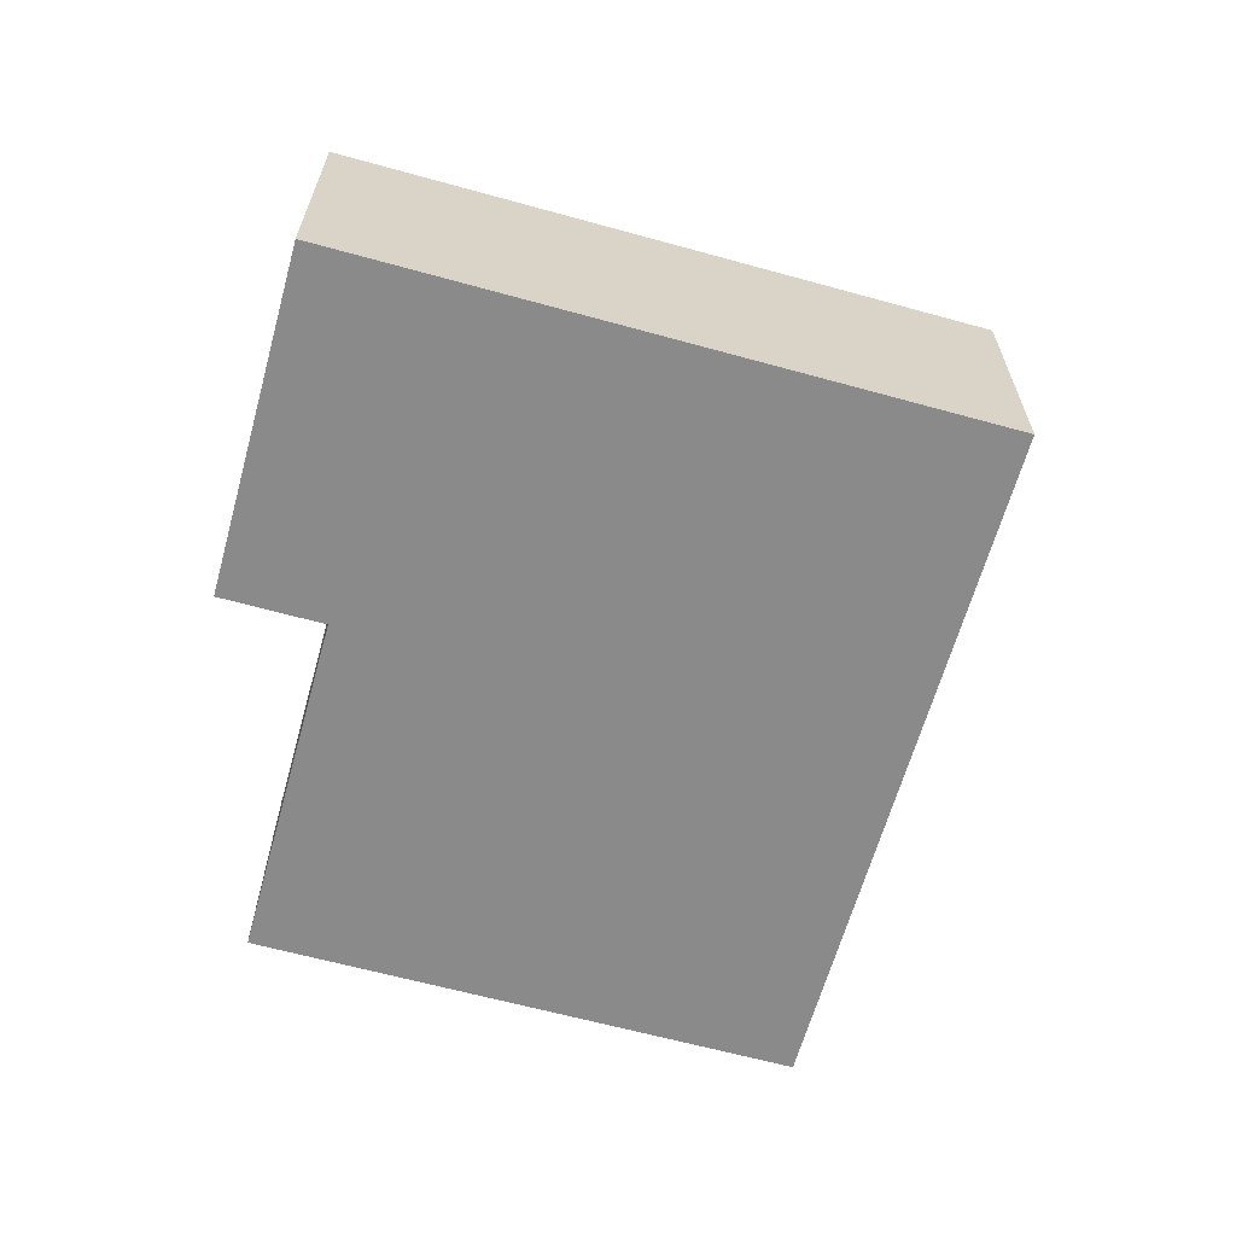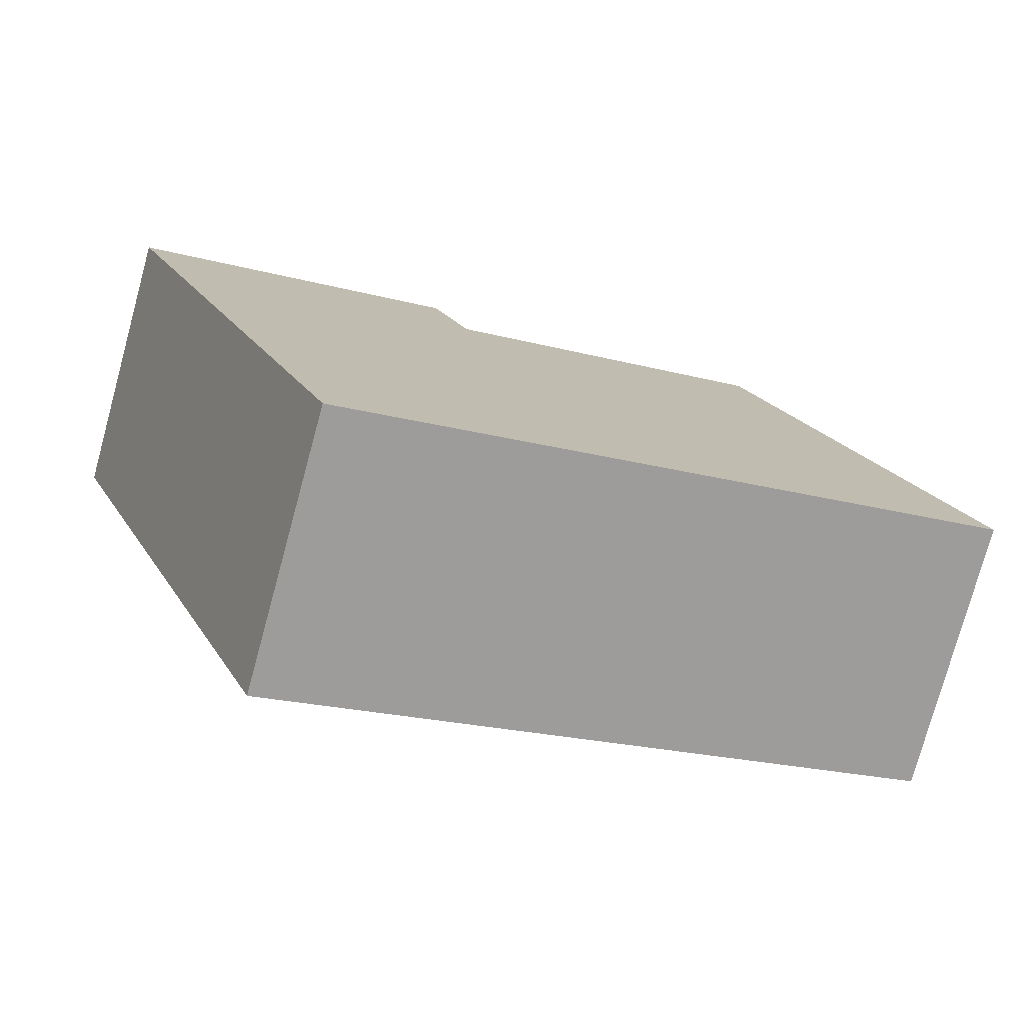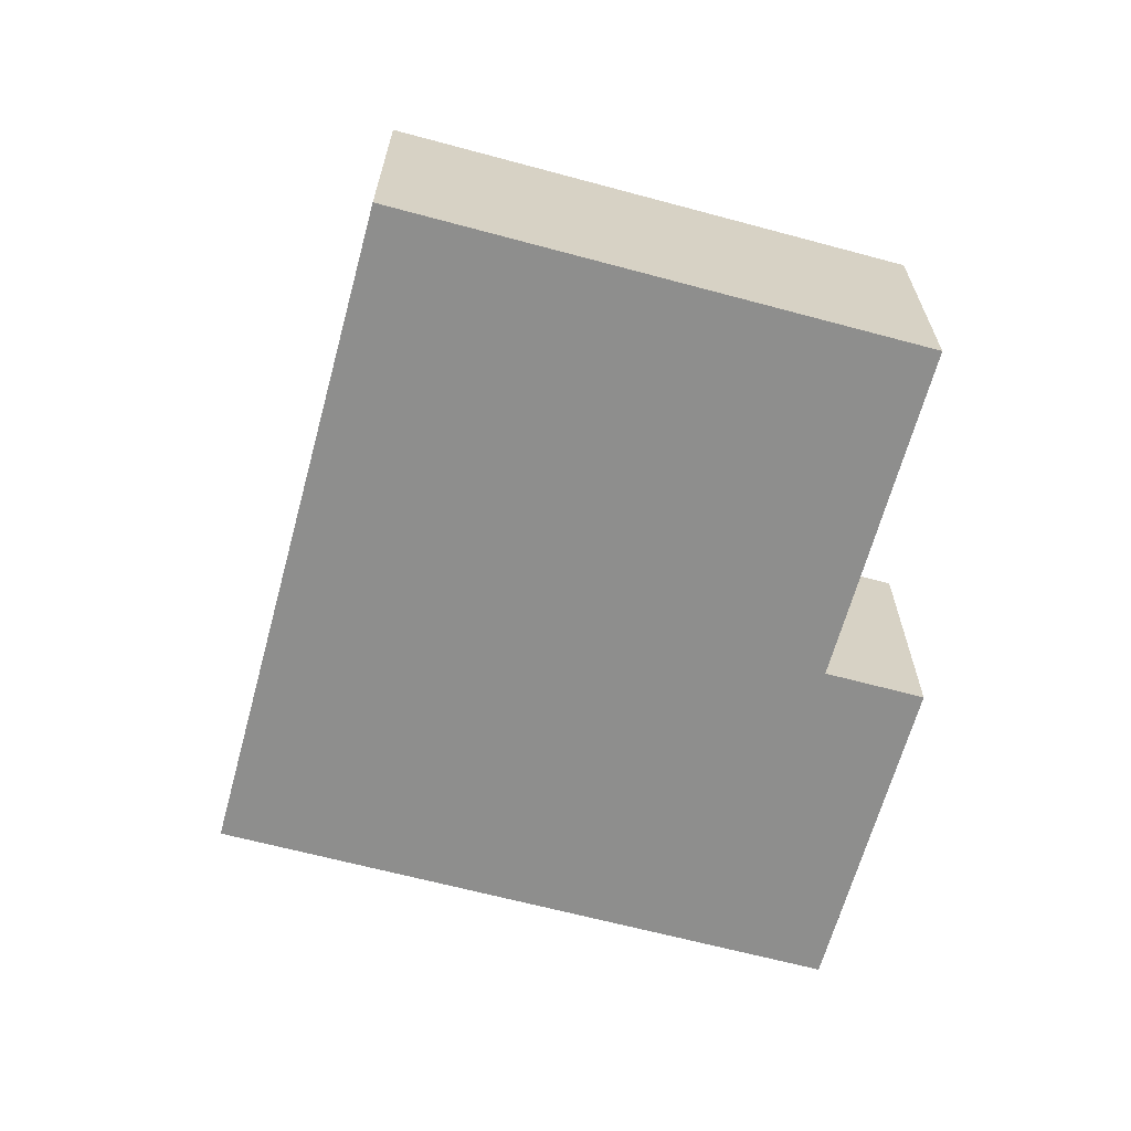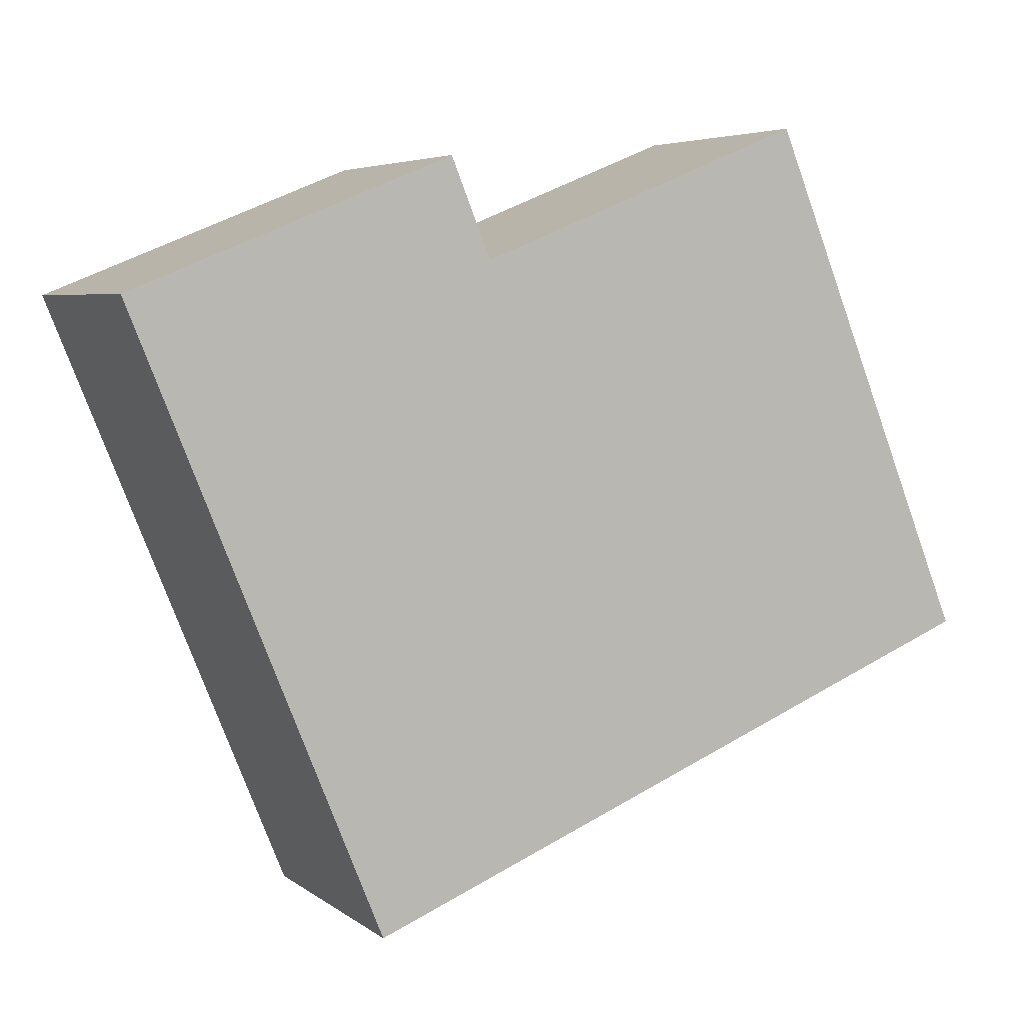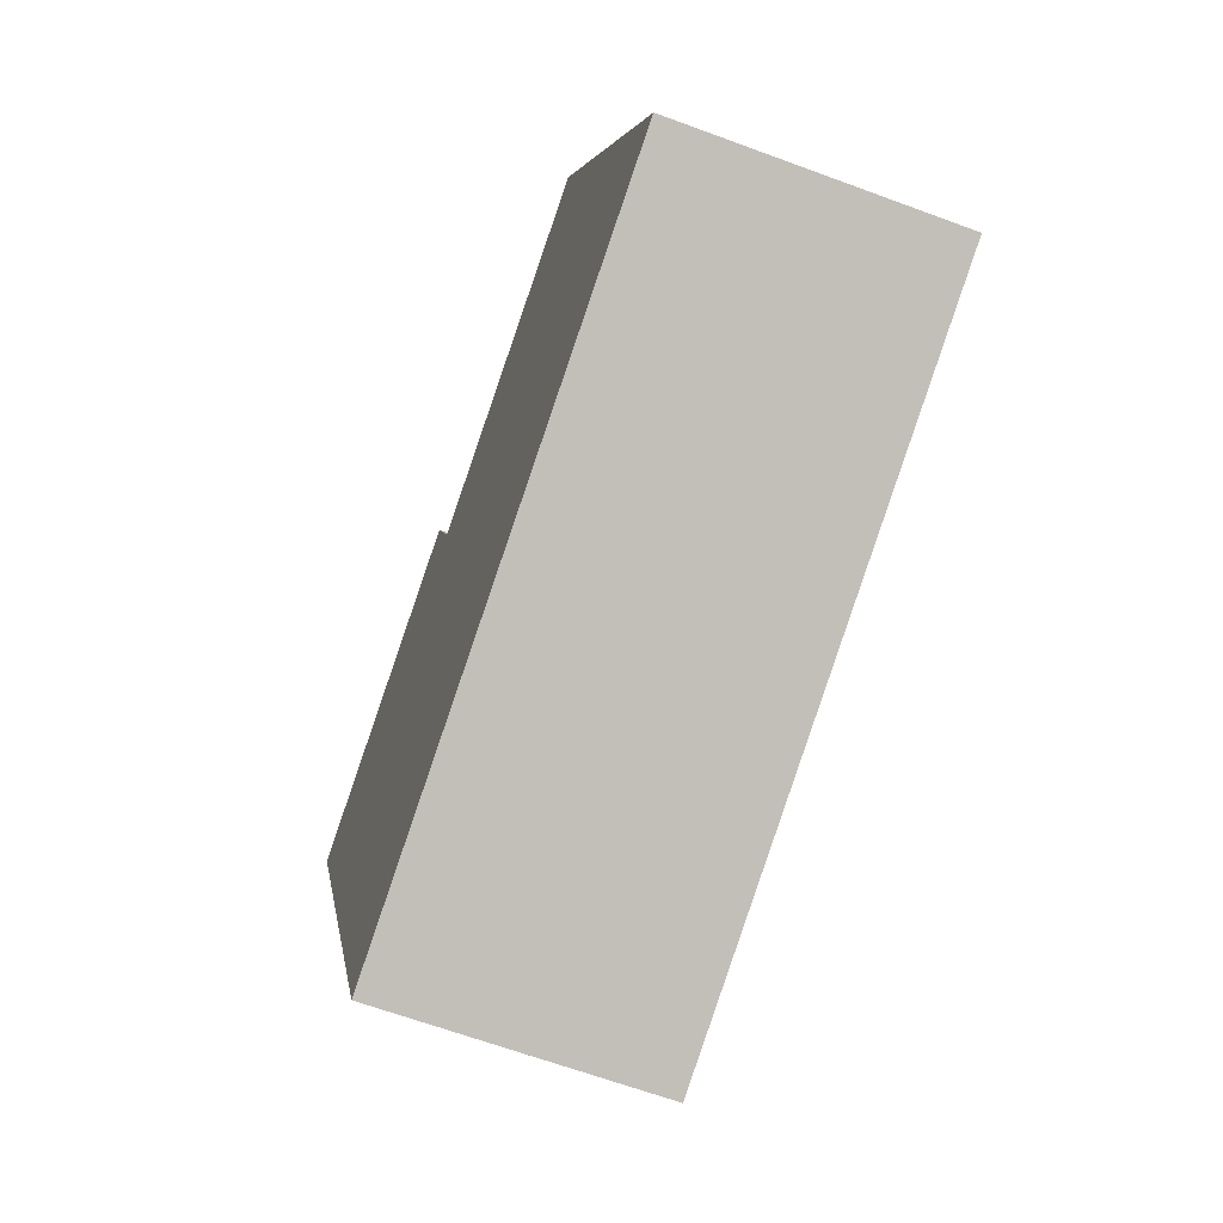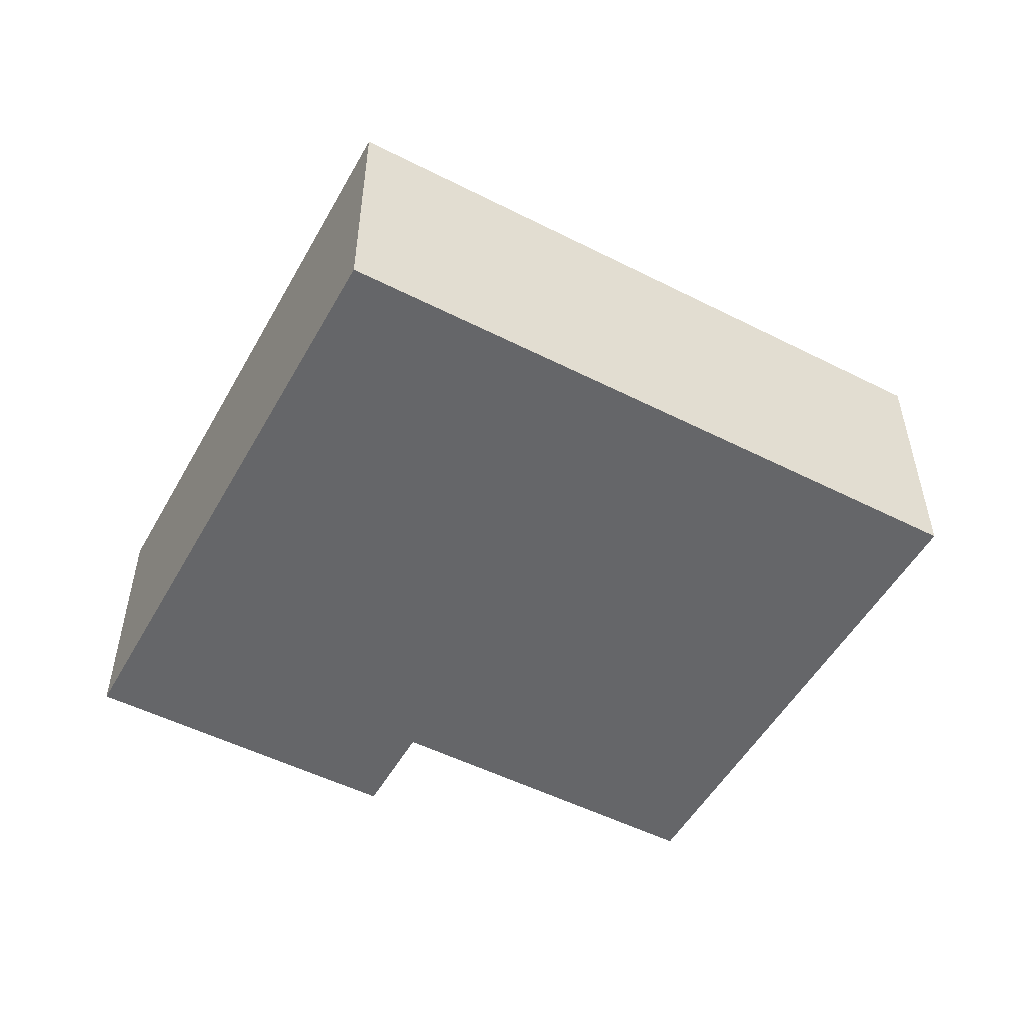
<metadata>
{"format":"obj","ext":"obj","renderer":"f3d","projection":"perspective","resolution":1024,"background":"white","views":[{"elev":-63.6,"azim":96.5,"up":"+Y"},{"elev":-77.2,"azim":164.7,"up":"+Z"},{"elev":-64.8,"azim":-83.1,"up":"+Y"},{"elev":5.1,"azim":153.8,"up":"+Z"},{"elev":-65.2,"azim":-110.4,"up":"+Z"},{"elev":-51.9,"azim":173.4,"up":"+Y"}]}
</metadata>
<code>
v  9.045 3.71 -3.671
v  8.023 3.71 6.596
v  12.48 3.71 4.788
v  7.474 3.71 5.244
v  2.88 3.71 7.109
v  0 3.71 2.272e-16
v  8.023 -4.039e-16 6.596
v  12.48 -2.932e-16 4.788
v  2.88 -4.353e-16 7.109
v  7.474 -3.211e-16 5.244
v  9.045 2.248e-16 -3.671
v  0 0 0
g defaultobject
f 1 2 3
f 2 1 4
f 4 1 5
f 5 1 6
f 7 3 2
f 3 7 8
f 9 4 5
f 4 9 10
f 8 1 3
f 1 8 11
f 11 6 1
f 6 11 12
f 12 5 6
f 5 12 9
f 10 2 4
f 2 10 7
f 7 11 8
f 11 7 10
f 11 10 12
f 12 10 9

</code>
